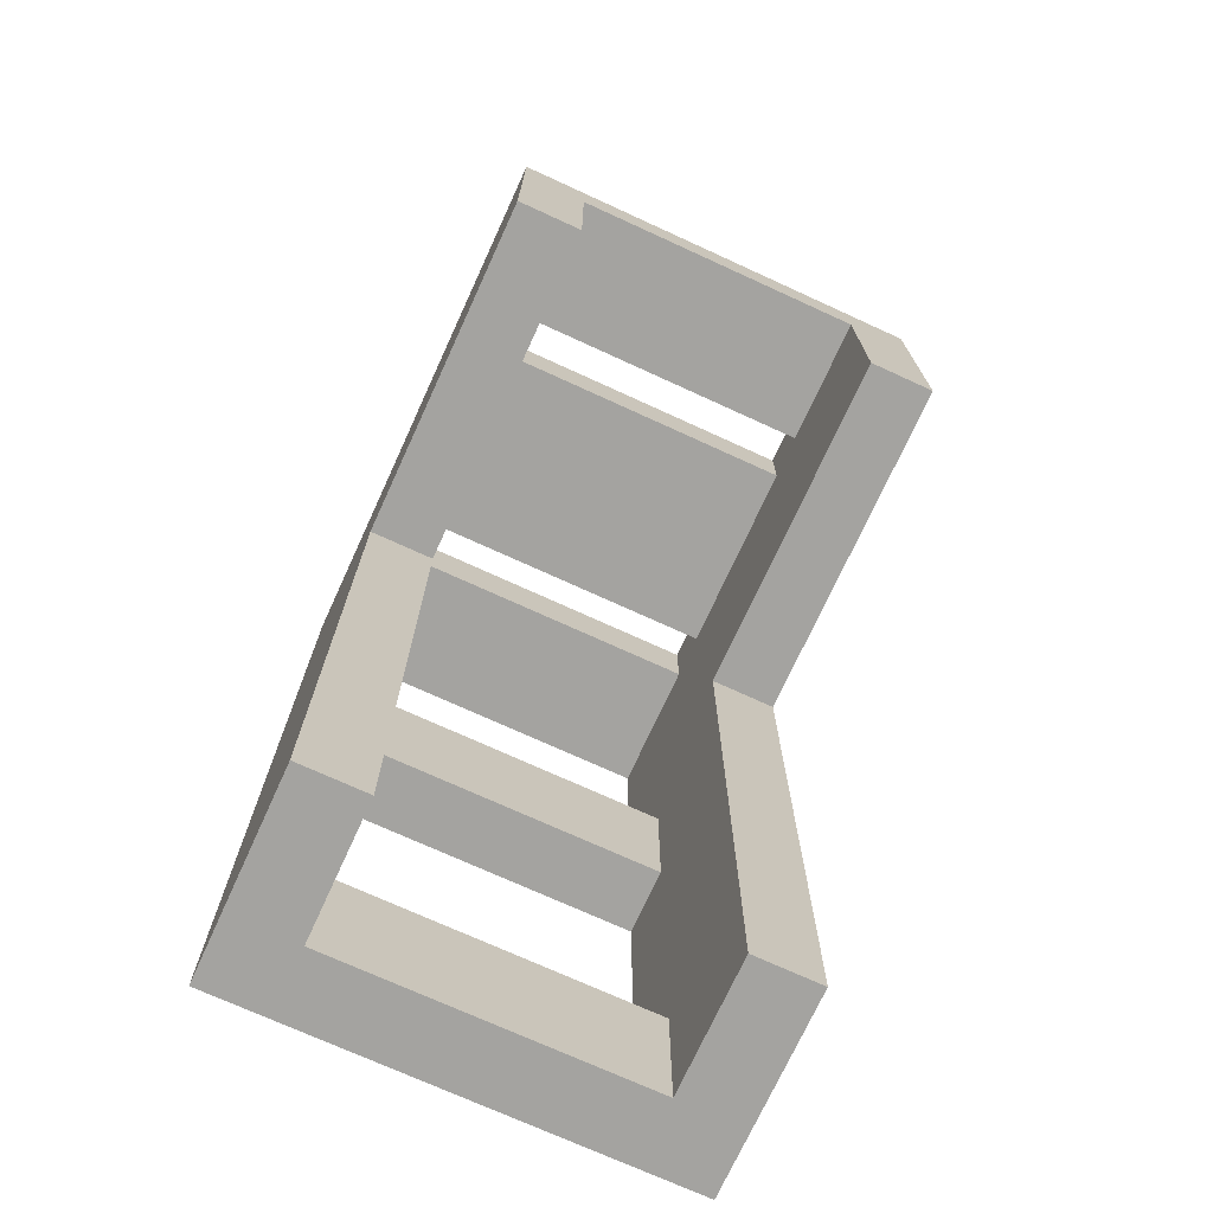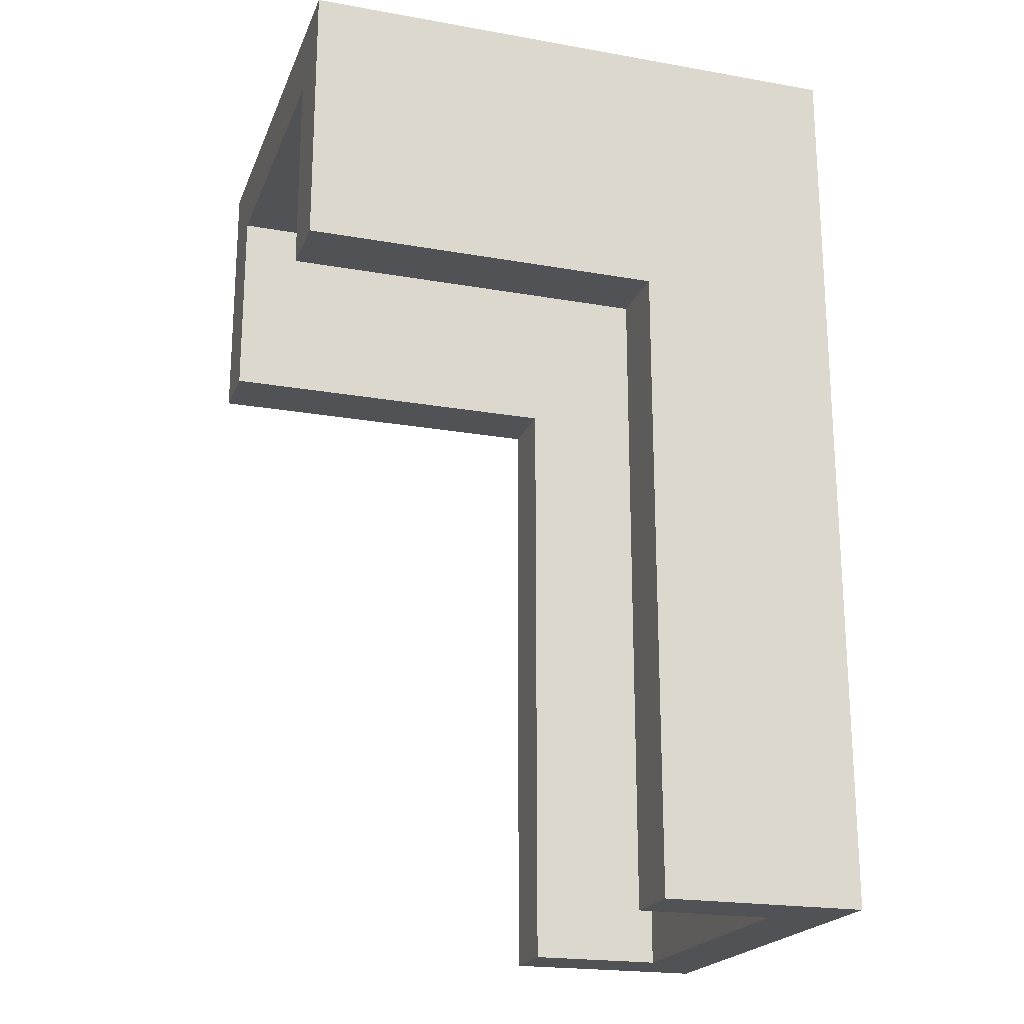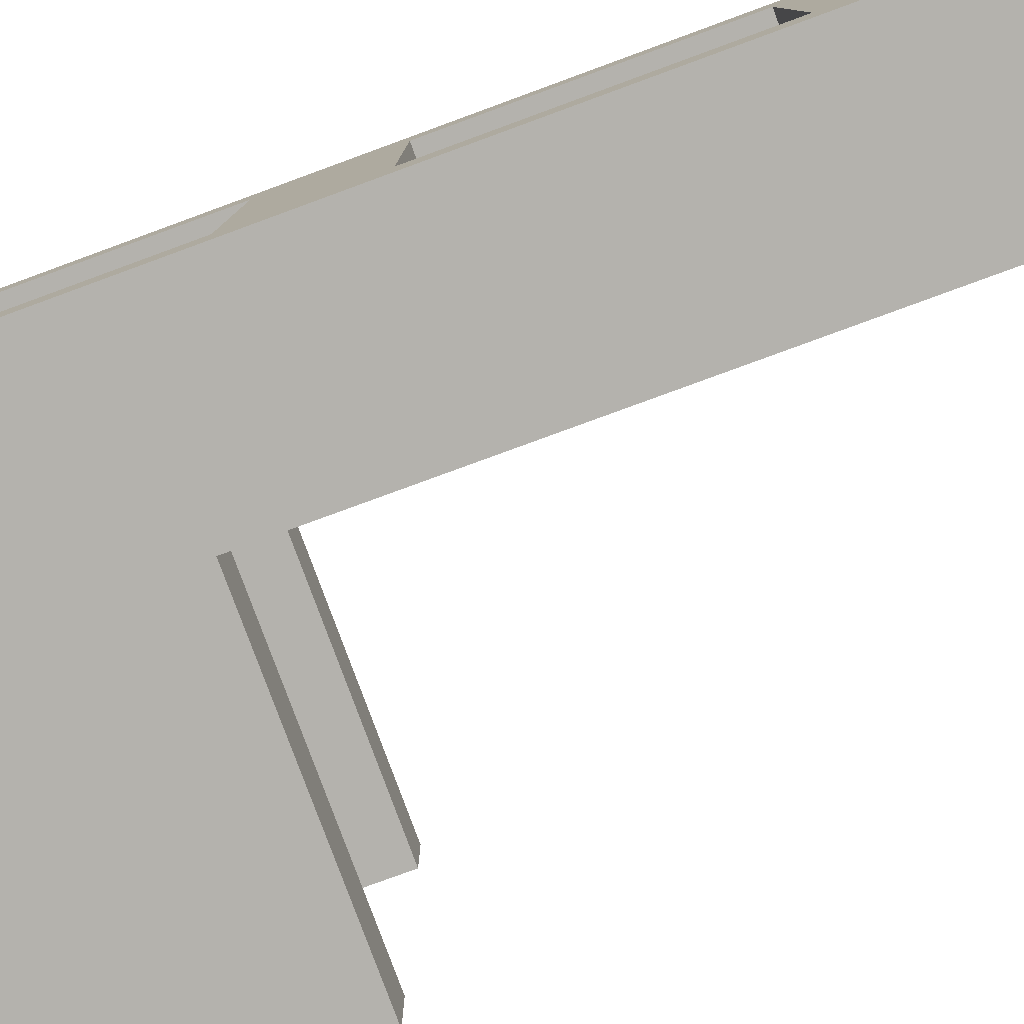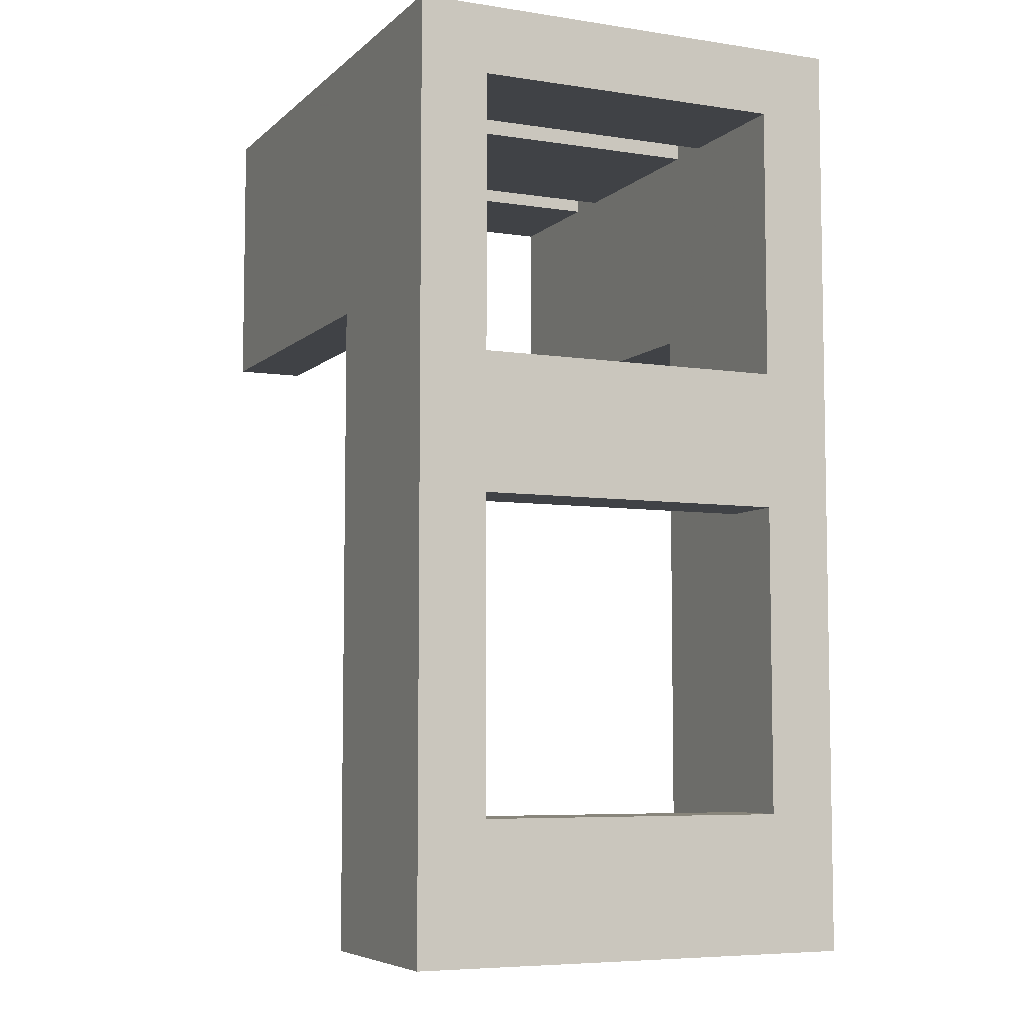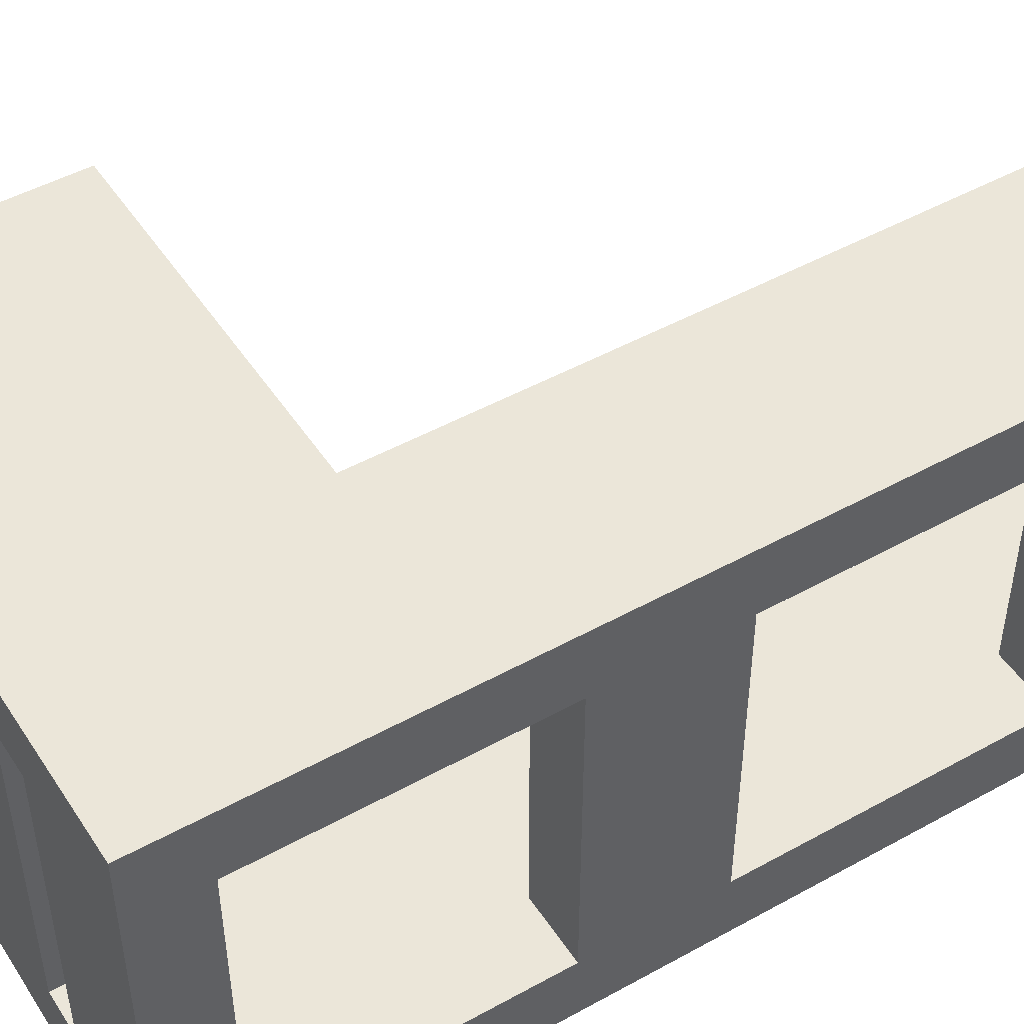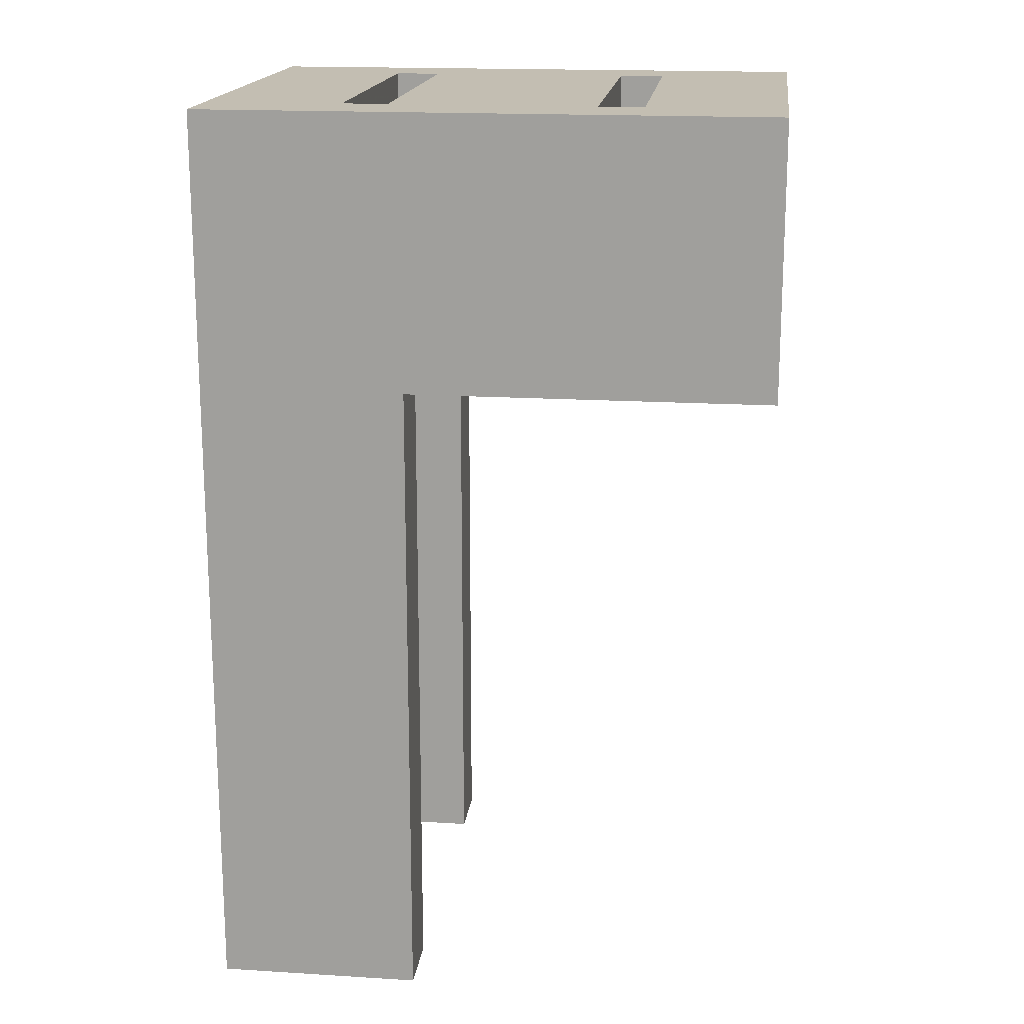
<metadata>
{"format":"obj","ext":"obj","renderer":"f3d","projection":"perspective","resolution":1024,"background":"white","views":[{"elev":-72.9,"azim":-114.6,"up":"+Z"},{"elev":-20.8,"azim":-17.7,"up":"+Z"},{"elev":-79.6,"azim":110.1,"up":"+Y"},{"elev":-6.4,"azim":65.5,"up":"+Z"},{"elev":48.1,"azim":58.2,"up":"+Y"},{"elev":17.4,"azim":-173.0,"up":"+Z"}]}
</metadata>
<code>
o obj_0
v -5 		20 		162
v -29 		8 		162
v -5 		8 		162
v -29 		-47 		162
v -5 		-47 		162
v -5 		-59 		162
v -5 		-59 		150
v -5 		20 		150
v -41 		20 		0
v -41 		20 		114
v -41 		8 		114
v -41 		8 		0
v -81 		8 		162
v -73 		8 		162
v -37 		8 		162
v -81 		-47 		150
v -73 		-47 		150
v -41 		-47 		114
v -37 		-47 		150
v -29 		-47 		150
v -41 		-47 		0
v -37 		-47 		162
v -81 		-47 		162
v -73 		-47 		162
v -41 		-59 		114
v -41 		-59 		0
v -81 		8 		150
v -105 		20 		150
v -105 		20 		114
v -105 		8 		114
v -105 		8 		150
v -105 		-47 		150
v -105 		-47 		114
v -105 		-59 		114
v -105 		-59 		150
v -105 		-47 		162
v -105 		-59 		162
v -105 		20 		162
v -105 		8 		162
v -29 		8 		150
v -5 		20 		0
v -5 		-47 		0
v -17 		-47 		0
v -17 		8 		0
v -5 		8 		0
v -5 		8 		24
v -17 		8 		24
v -17 		-47 		24
v -5 		-47 		24
v -5 		-47 		78
v -17 		-47 		78
v -17 		8 		78
v -5 		8 		78
v -5 		8 		102
v -17 		8 		102
v -17 		-47 		102
v -5 		-47 		102
v -5 		-47 		150
v -5 		-59 		0
v -5 		8 		150
v -37 		8 		150
v -73 		8 		150
g group_0_3888547
f 1 2 3
f 28 1 8
f 1 38 14
f 1 14 15
f 2 1 15
f 20 19 22
f 20 22 4
f 17 16 23
f 17 23 24
f 6 22 37
f 4 22 6
f 22 24 37
f 23 37 24
f 36 32 35
f 36 35 37
f 38 28 31
f 38 31 39
f 23 36 37
f 39 13 38
f 13 14 38
f 28 38 1
f 5 4 6
f 6 7 58
f 6 58 5
f 3 60 8
f 3 8 1
f 7 6 35
f 37 35 6
f 2 15 61
f 2 61 40
f 14 13 27
f 14 27 62
g group_0_4634441
f 3 2 4
f 3 4 5
f 27 13 23
f 27 23 16
f 39 31 32
f 39 32 36
f 16 32 31
f 16 31 27
f 13 39 36
f 13 36 23
f 2 40 20
f 2 20 4
f 42 43 44
f 42 44 45
f 46 47 48
f 46 48 49
f 47 44 43
f 47 43 48
f 50 51 52
f 50 52 53
f 54 55 56
f 54 56 57
f 55 52 51
f 55 51 56
f 58 20 40
f 58 40 60
f 46 49 42
f 46 42 45
f 54 57 50
f 54 50 53
f 5 58 60
f 5 60 3
g group_0_15277357
f 28 8 10
f 8 41 10
f 9 12 11
f 9 11 10
f 18 33 17
f 20 56 18
f 48 21 51
f 43 21 48
f 18 51 21
f 17 19 18
f 19 20 18
f 18 25 34
f 21 26 25
f 21 25 18
f 21 43 26
f 28 29 30
f 28 30 31
f 32 33 34
f 32 34 35
f 29 10 30
f 11 30 10
f 34 33 18
f 28 10 29
f 11 62 30
f 31 30 27
f 16 17 33
f 16 33 32
f 9 10 41
f 49 48 51
f 49 51 50
f 20 58 56
f 57 56 58
f 51 18 56
f 59 26 43
f 42 59 43
f 53 52 47
f 53 47 46
f 12 44 47
f 60 40 55
f 60 55 54
f 40 11 55
f 41 45 44
f 12 9 44
f 41 44 9
f 42 49 59
f 49 50 59
f 7 59 50
f 7 50 57
f 7 57 58
f 41 8 53
f 46 41 53
f 45 41 46
f 54 53 8
f 60 54 8
f 7 35 25
f 34 25 35
f 26 59 25
f 59 7 25
f 15 22 19
f 15 19 61
f 62 17 24
f 62 24 14
f 19 17 62
f 19 62 61
f 15 14 24
f 15 24 22
f 27 30 62
f 61 11 40
f 52 55 11
f 11 12 52
f 61 62 11
f 47 52 12

</code>
